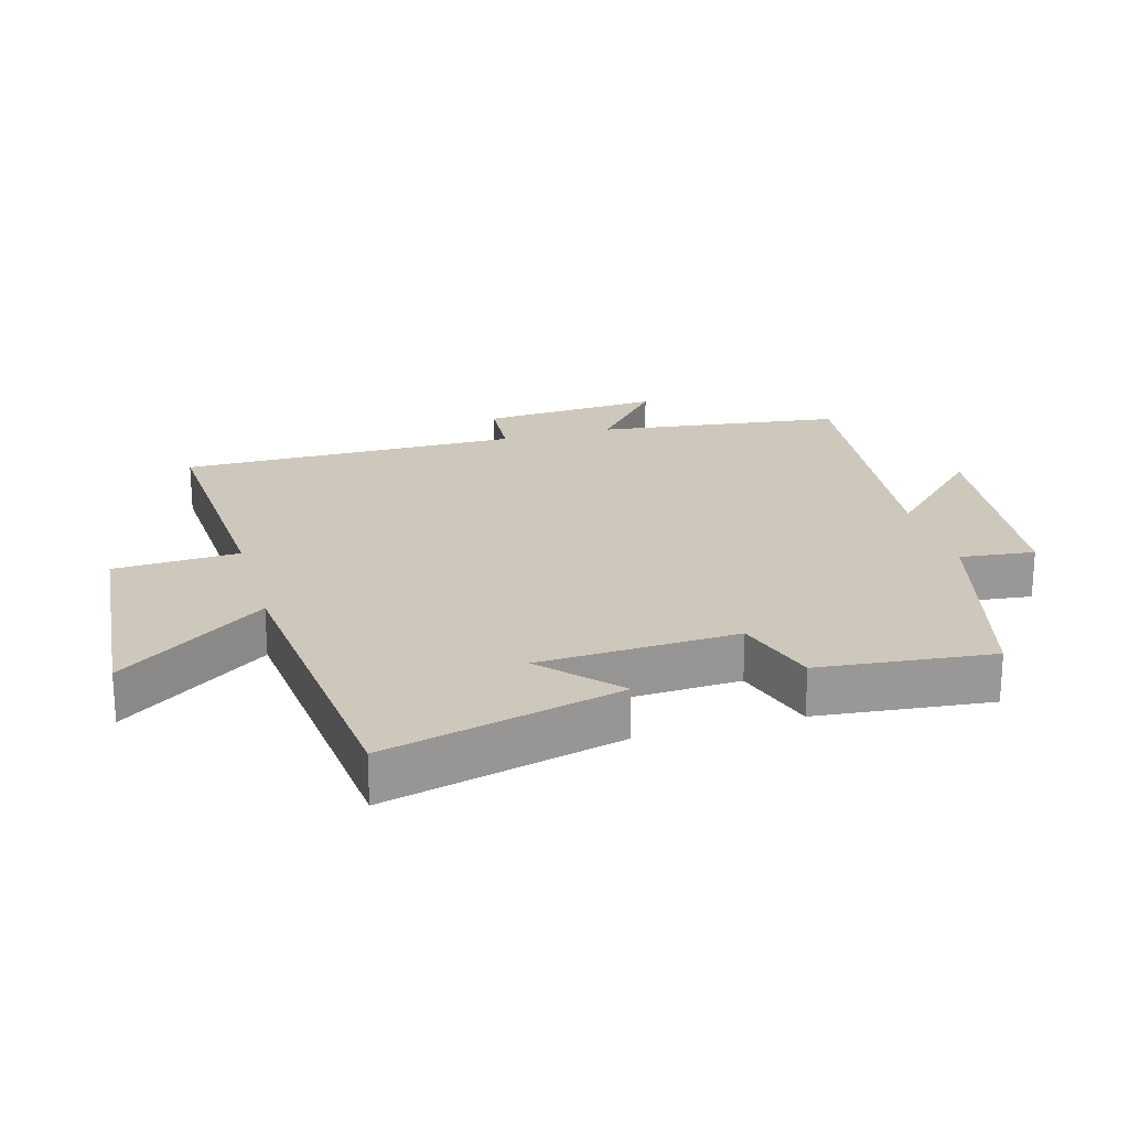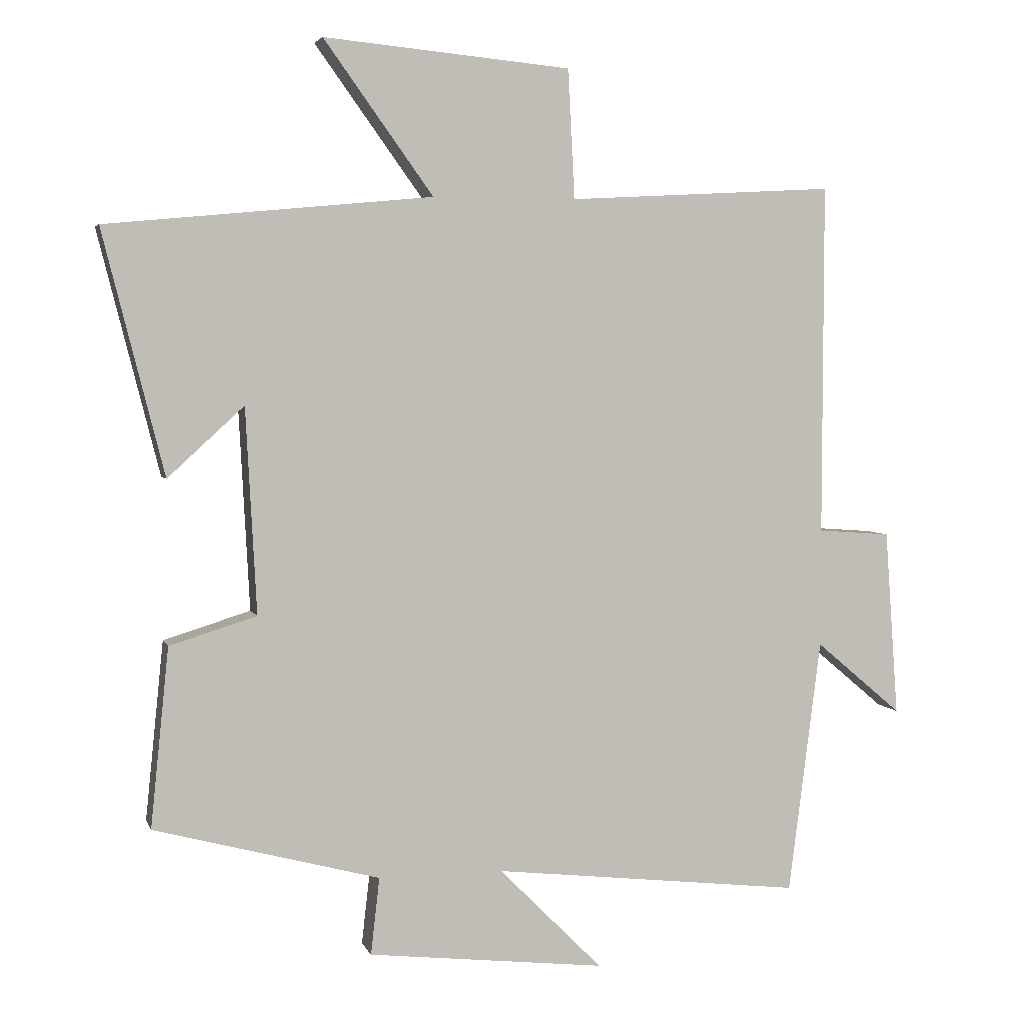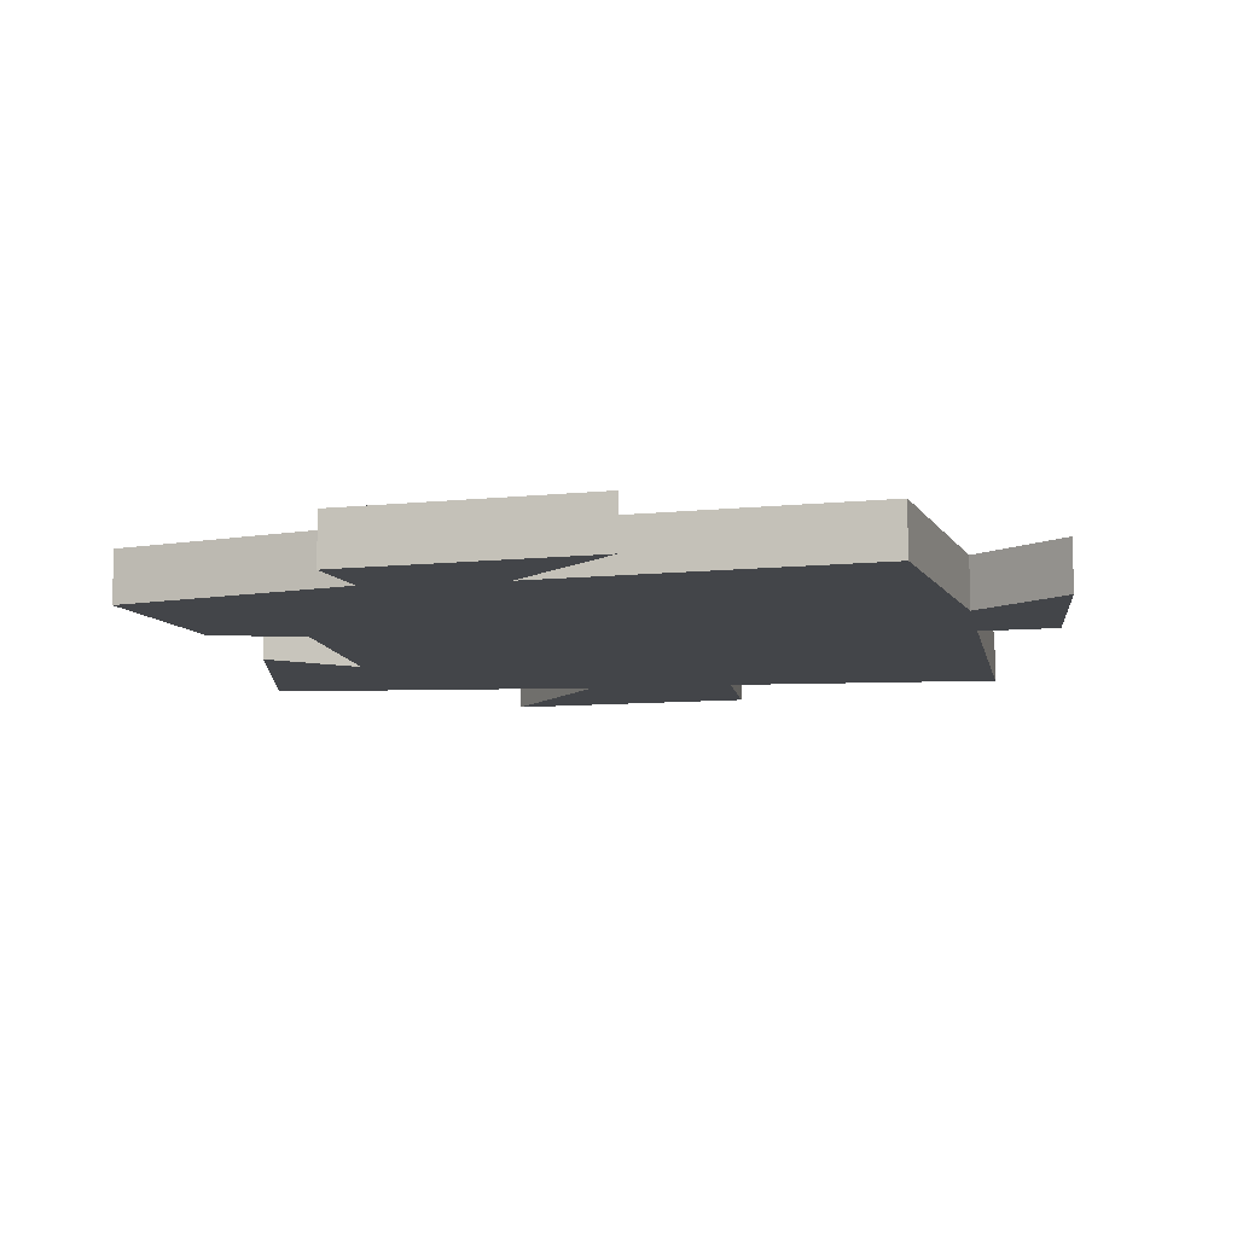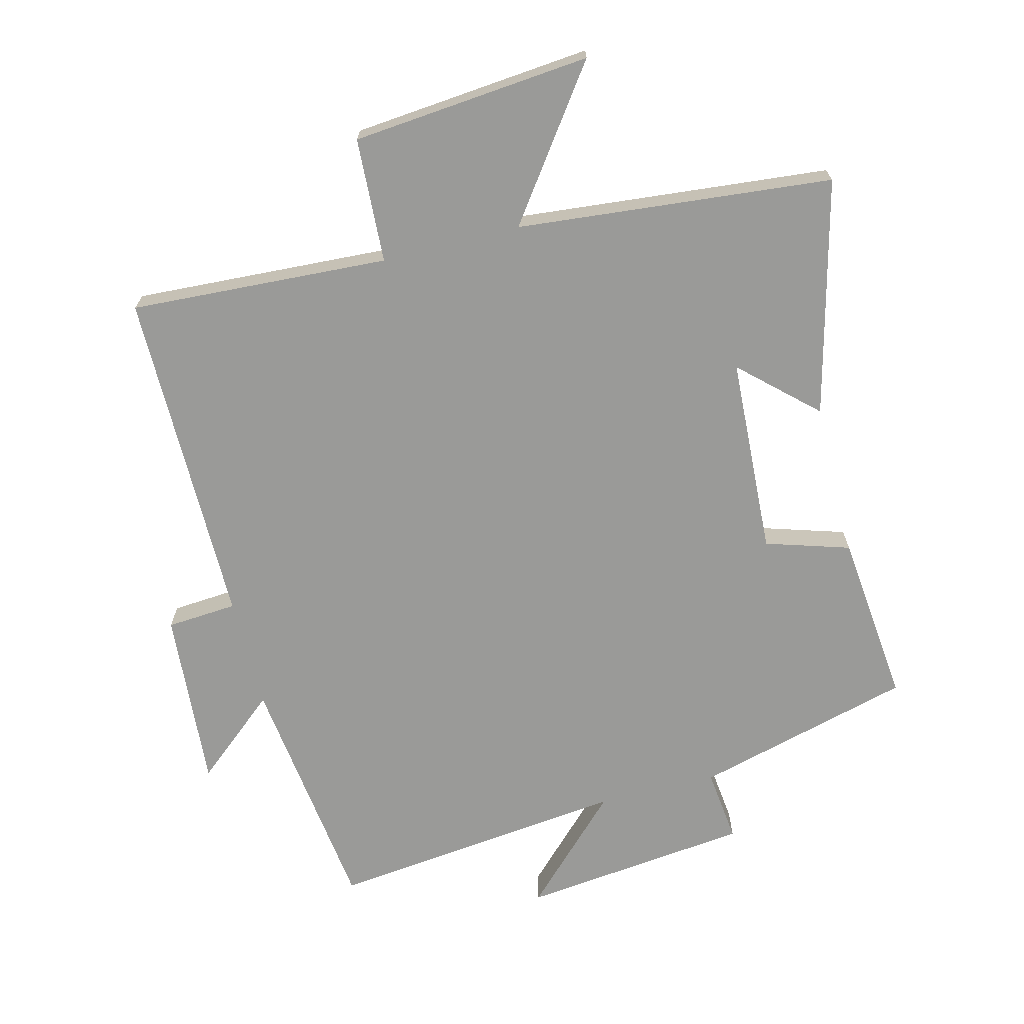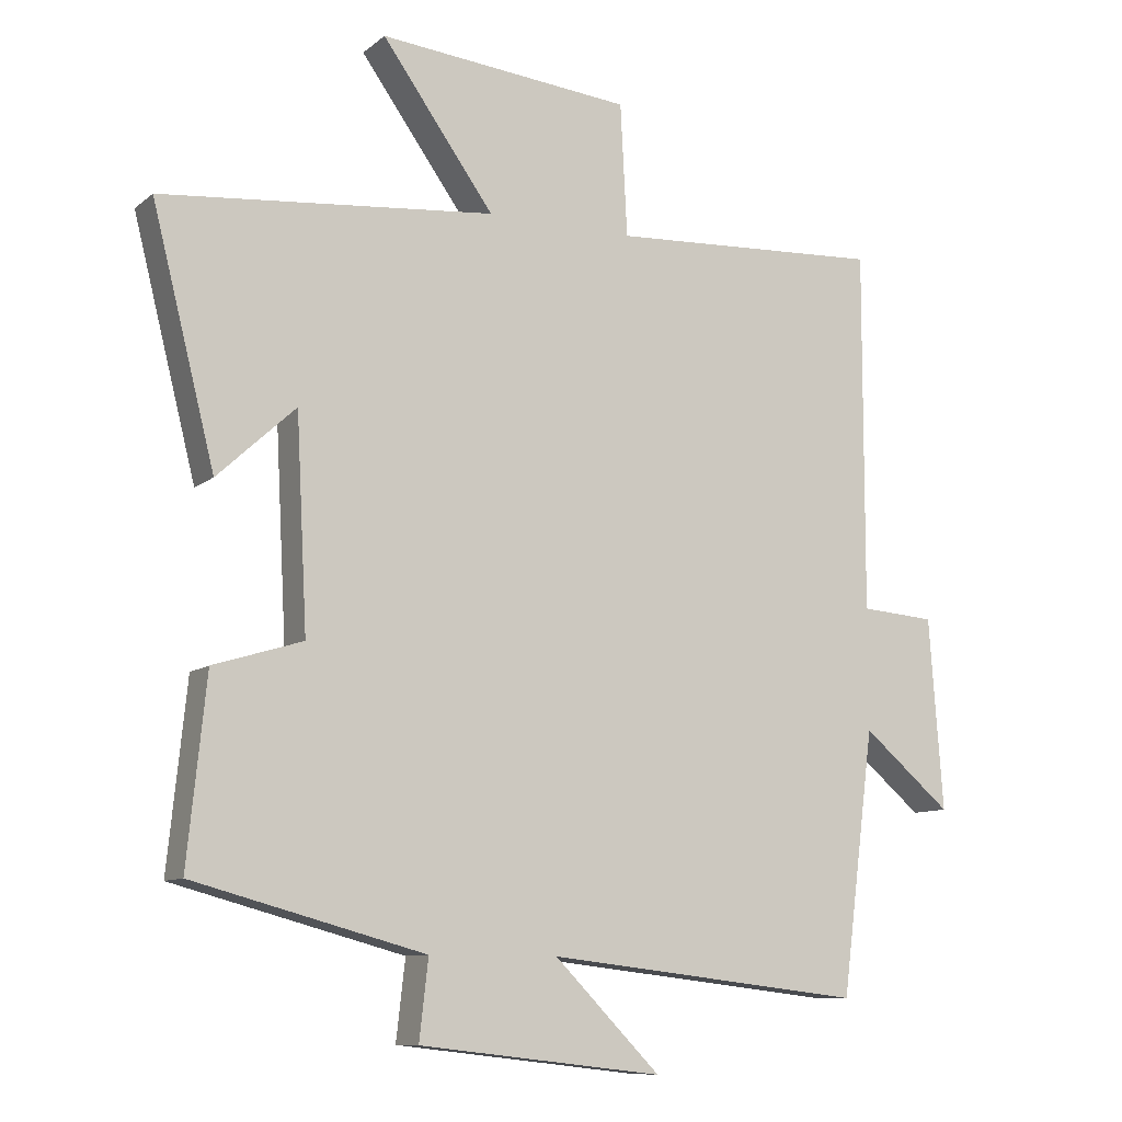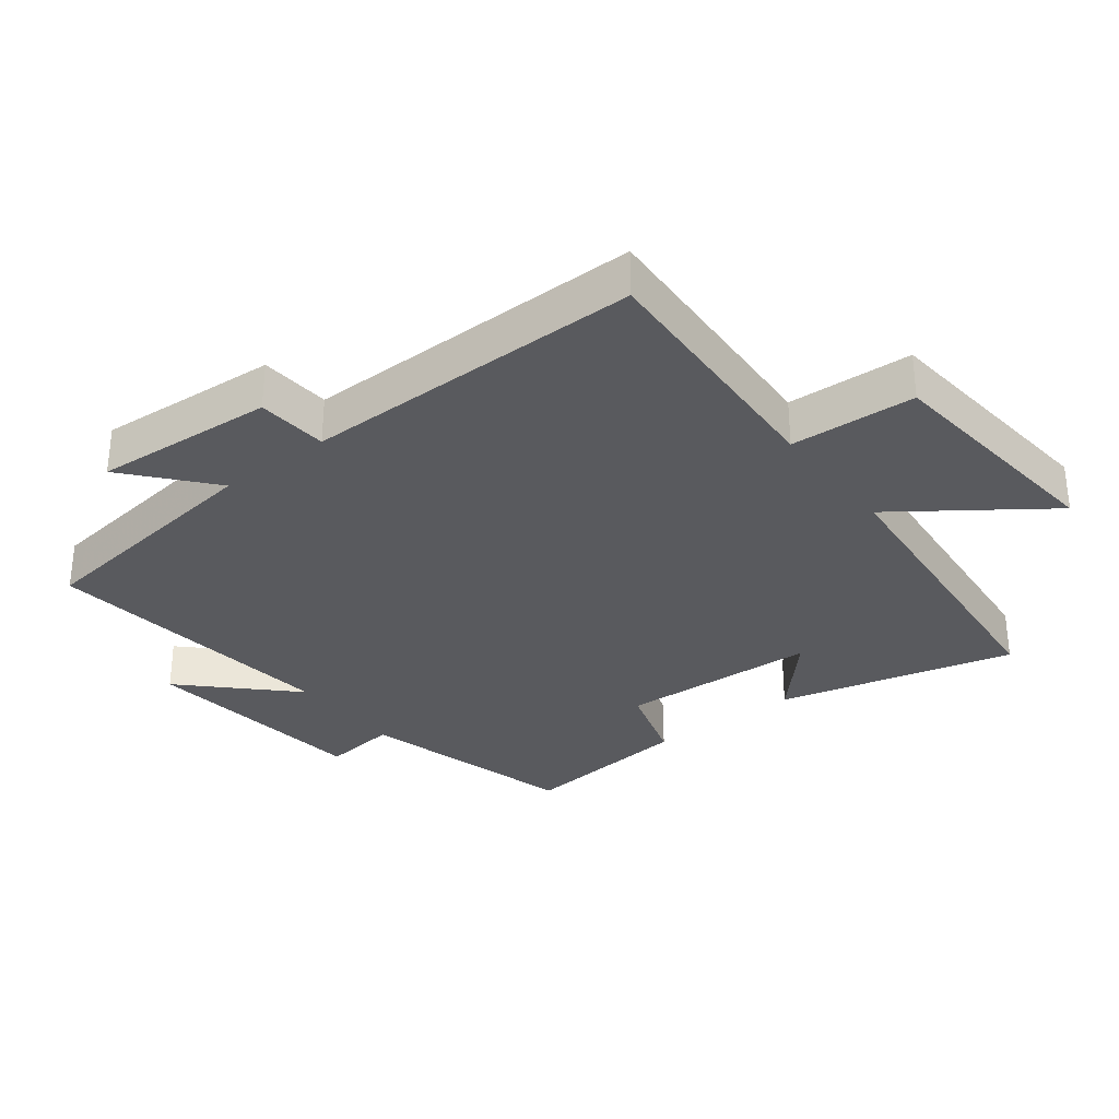
<metadata>
{"format":"obj","ext":"obj","renderer":"f3d","projection":"perspective","resolution":1024,"background":"white","views":[{"elev":21.8,"azim":74.2,"up":"+Y"},{"elev":3.9,"azim":165.4,"up":"+Z"},{"elev":-8.6,"azim":-169.5,"up":"+Y"},{"elev":-69.2,"azim":14.2,"up":"+Y"},{"elev":-10.0,"azim":151.6,"up":"+Z"},{"elev":-31.8,"azim":-52.2,"up":"+Y"}]}
</metadata>
<code>
v -0.501 0.07 0.522
v -0.105 0.07 0.5
v -0.095 0.07 0.691
v 0.271 0.07 0.725
v 0.109 0.07 0.5
v 0.591 0.07 0.454
v 0.5 0.07 0.094
v 0.387 0.07 0.198
v 0.371 0.07 -0.106
v 0.5 0.07 -0.146
v 0.527 0.07 -0.411
v 0.193 0.07 -0.5
v 0.206 0.07 -0.614
v -0.146 0.07 -0.654
v 0.007 0.07 -0.5
v -0.452 0.07 -0.552
v -0.5 0.07 -0.175
v -0.628 0.07 -0.283
v -0.608 0.07 -0.007
v -0.5 0.07 0.001
v -0.501 0 0.522
v -0.105 0 0.5
v -0.095 0 0.691
v 0.271 0 0.725
v 0.109 0 0.5
v 0.591 0 0.454
v 0.5 0 0.094
v 0.387 0 0.198
v 0.371 0 -0.106
v 0.5 0 -0.146
v 0.527 0 -0.411
v 0.193 0 -0.5
v 0.206 0 -0.614
v -0.146 0 -0.654
v 0.007 0 -0.5
v -0.452 0 -0.552
v -0.5 0 -0.175
v -0.628 0 -0.283
v -0.608 0 -0.007
v -0.5 0 0.001
f 17 18 19 20
f 15 16 17 20
f 15 20 1 2
f 12 13 14 15
f 9 10 11 12
f 8 9 12 15
f 5 6 7 8
f 5 8 15 2
f 2 3 4 5
f 40 39 38 37
f 40 37 36 35
f 22 21 40 35
f 35 34 33 32
f 32 31 30 29
f 35 32 29 28
f 28 27 26 25
f 22 35 28 25
f 25 24 23 22
f 1 21 22 2
f 2 22 23 3
f 3 23 24 4
f 4 24 25 5
f 5 25 26 6
f 6 26 27 7
f 7 27 28 8
f 8 28 29 9
f 9 29 30 10
f 10 30 31 11
f 11 31 32 12
f 12 32 33 13
f 13 33 34 14
f 14 34 35 15
f 15 35 36 16
f 16 36 37 17
f 17 37 38 18
f 18 38 39 19
f 19 39 40 20
f 20 40 21 1

</code>
